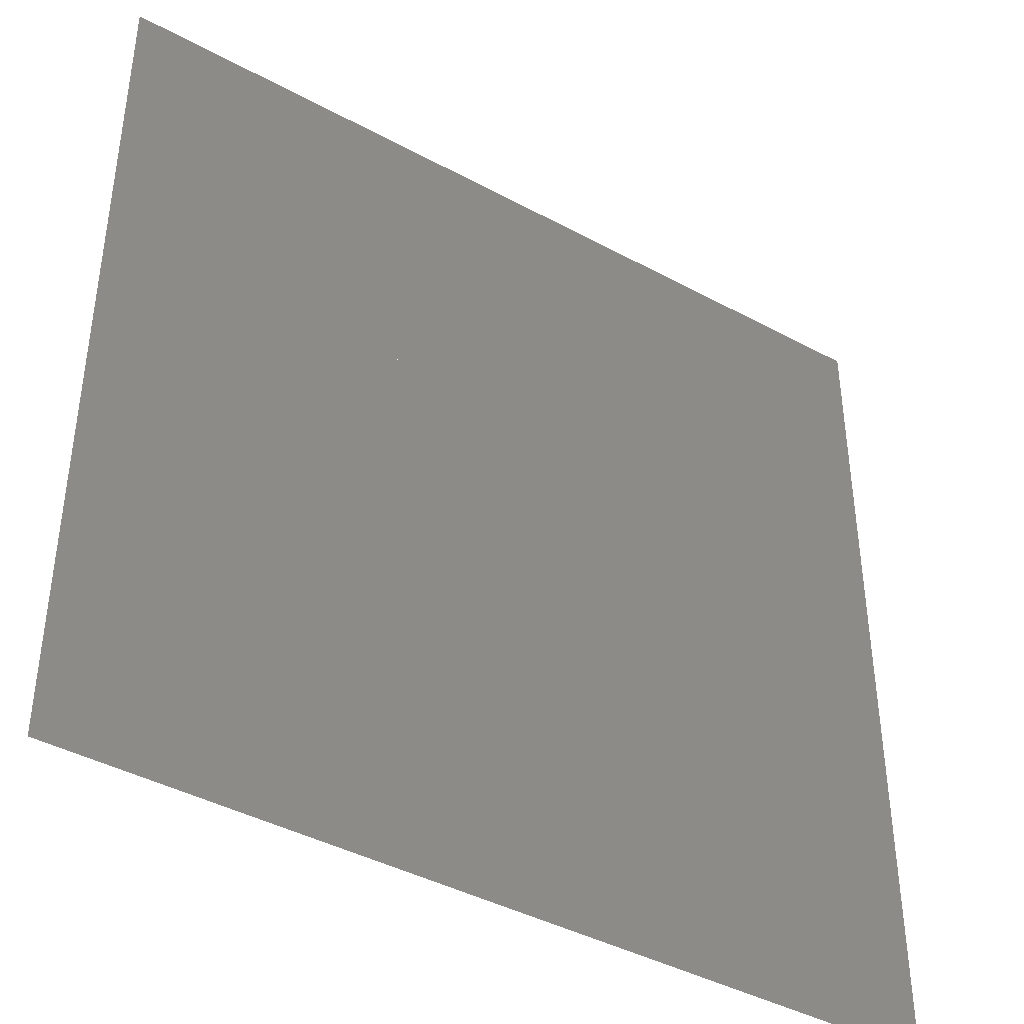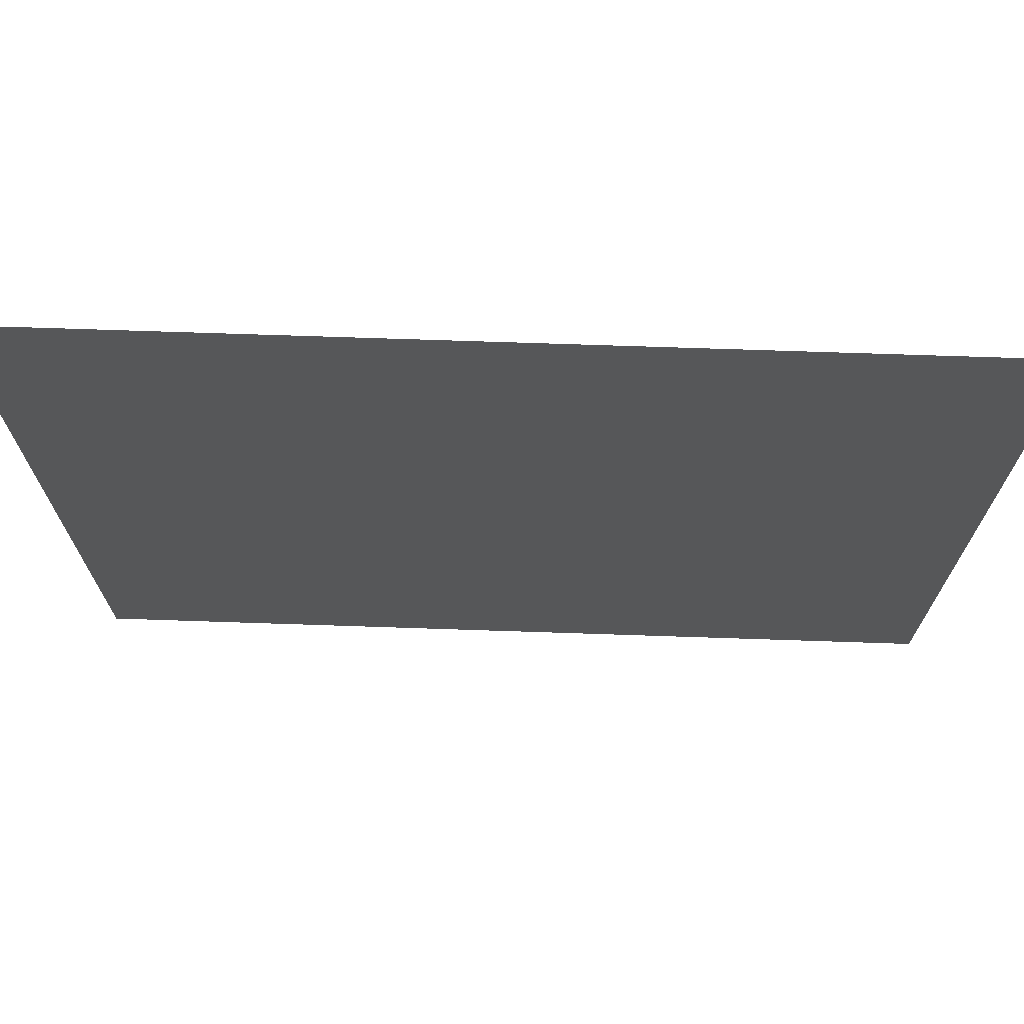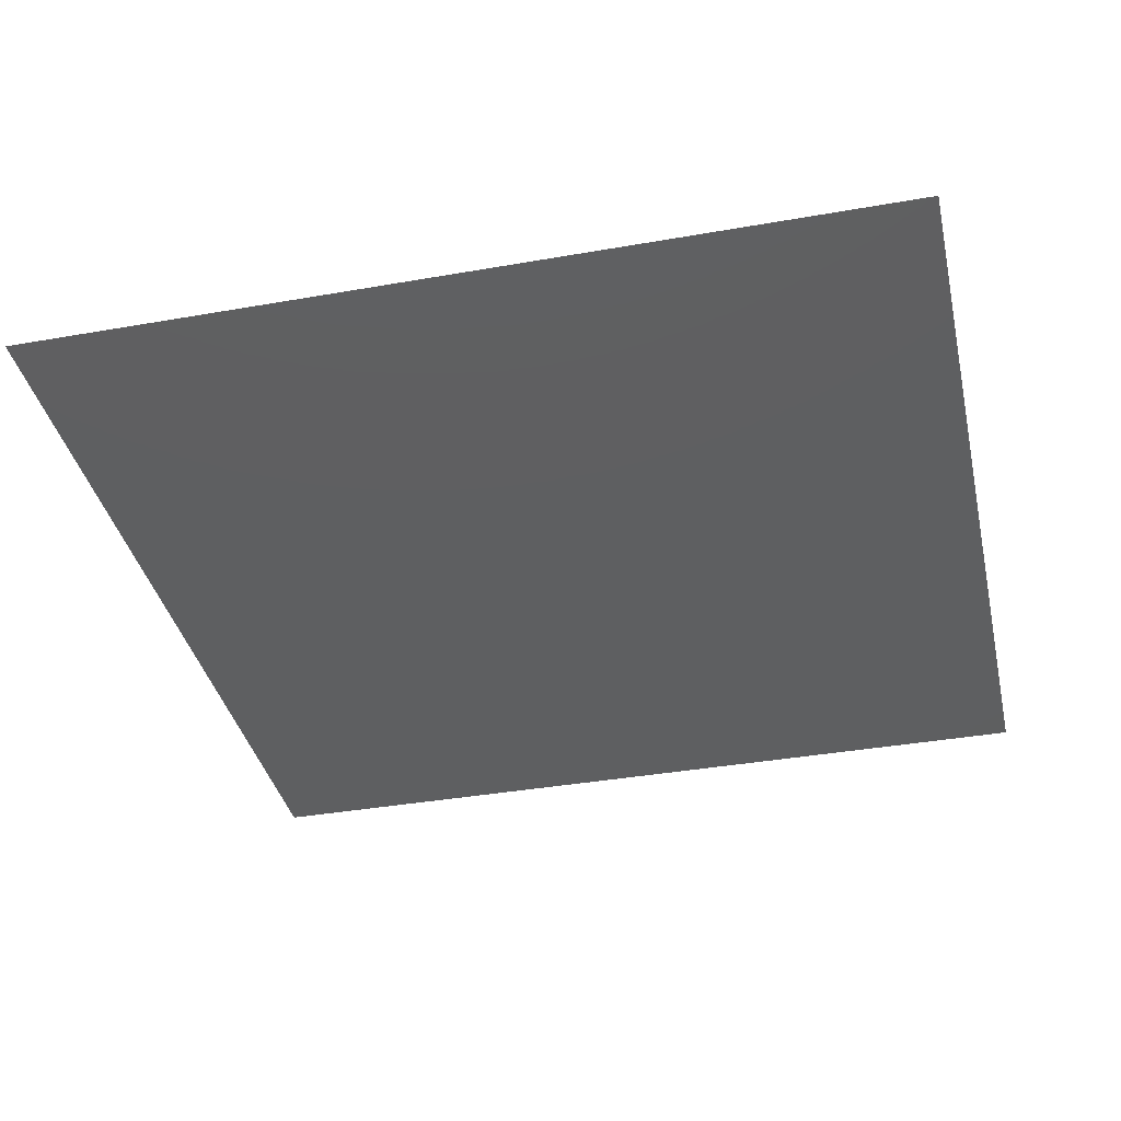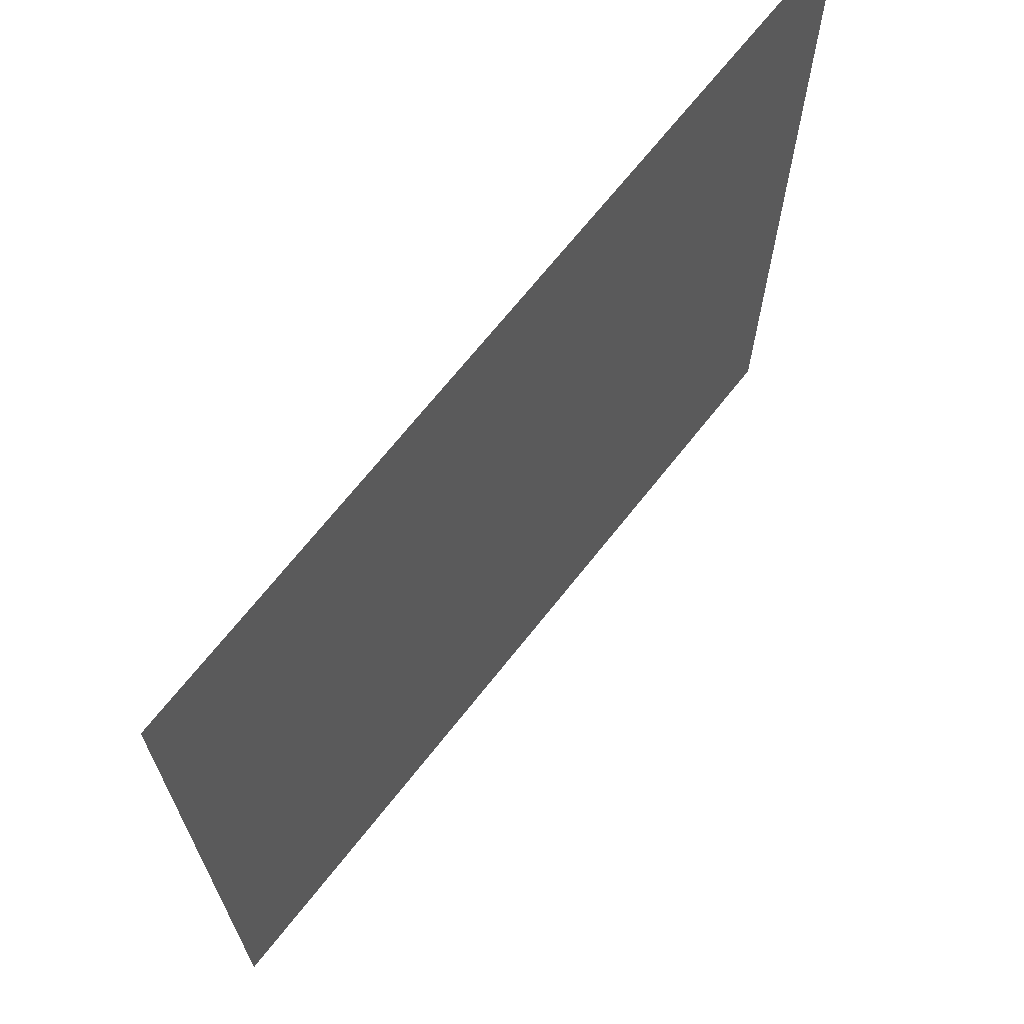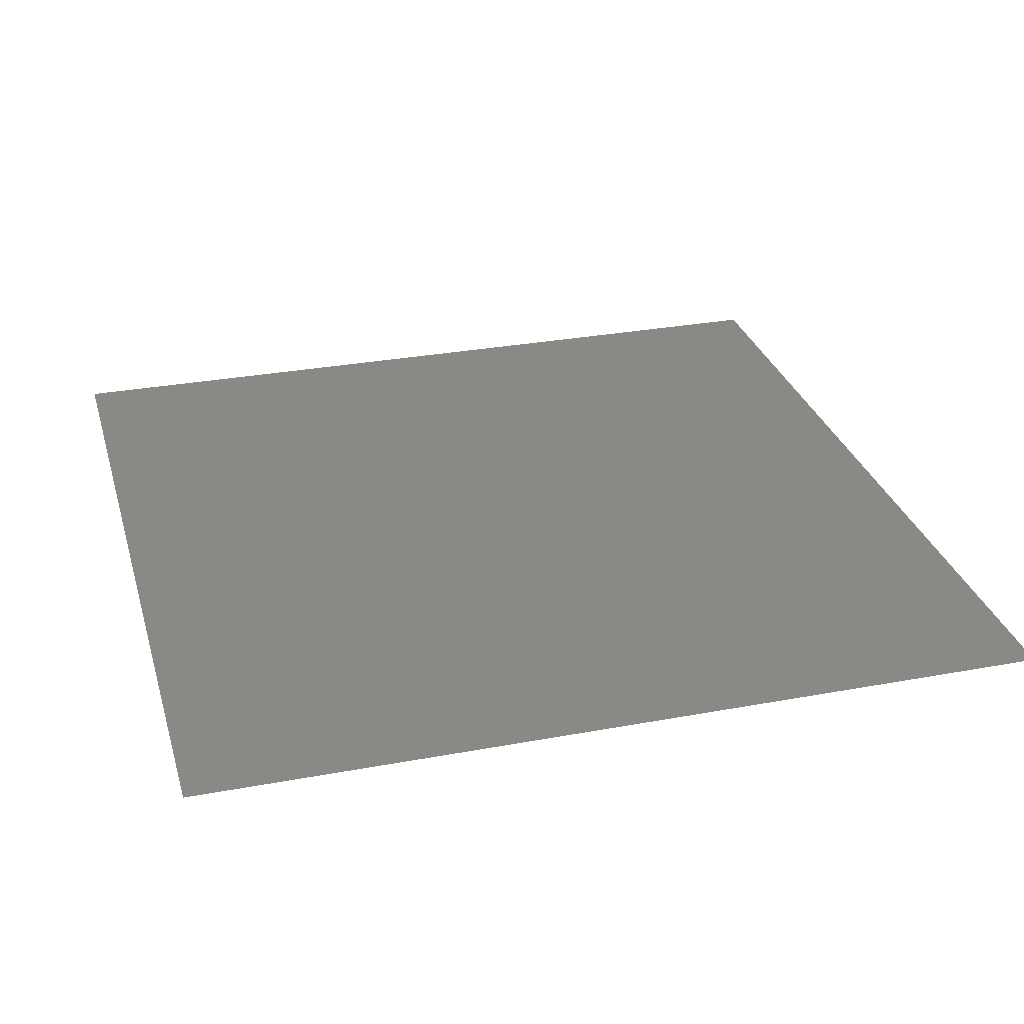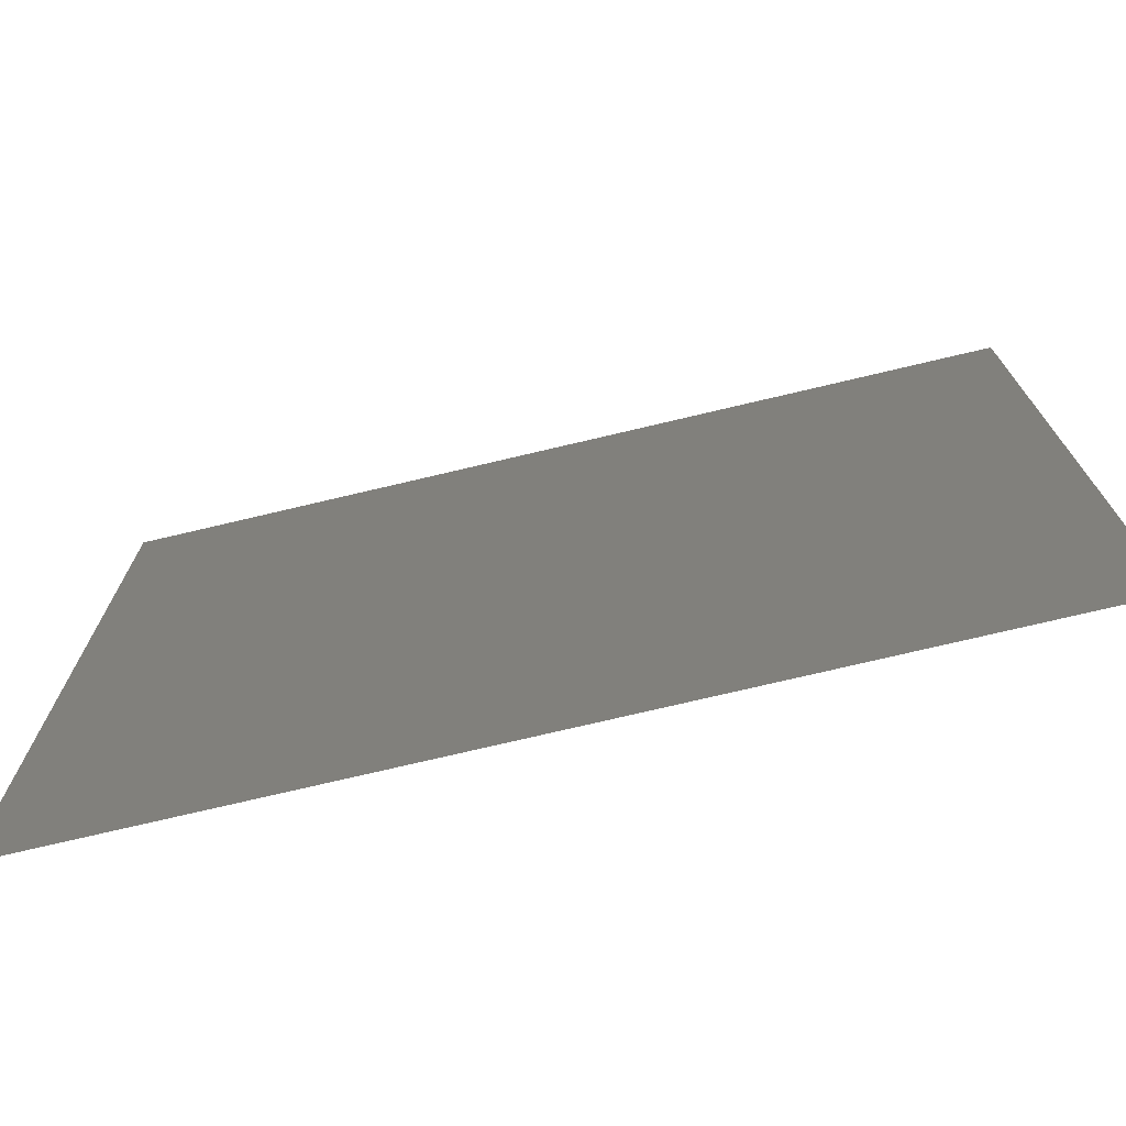
<metadata>
{"format":"stl","ext":"stl","renderer":"f3d","projection":"perspective","resolution":1024,"background":"white","views":[{"elev":-41.4,"azim":-33.3,"up":"+Y"},{"elev":72.5,"azim":-178.1,"up":"+Y"},{"elev":-37.6,"azim":102.7,"up":"+Z"},{"elev":68.8,"azim":128.3,"up":"+Y"},{"elev":29.7,"azim":-15.3,"up":"+Z"},{"elev":-74.4,"azim":13.3,"up":"+Y"}]}
</metadata>
<code>
# stl→obj: 5 verts, 3 faces
v 1 0 0
v 0.5 0.5 0
v 0 0 0
v 0 1 0
v 1 1 0
f 1 2 3
f 3 2 4
f 1 5 4

</code>
